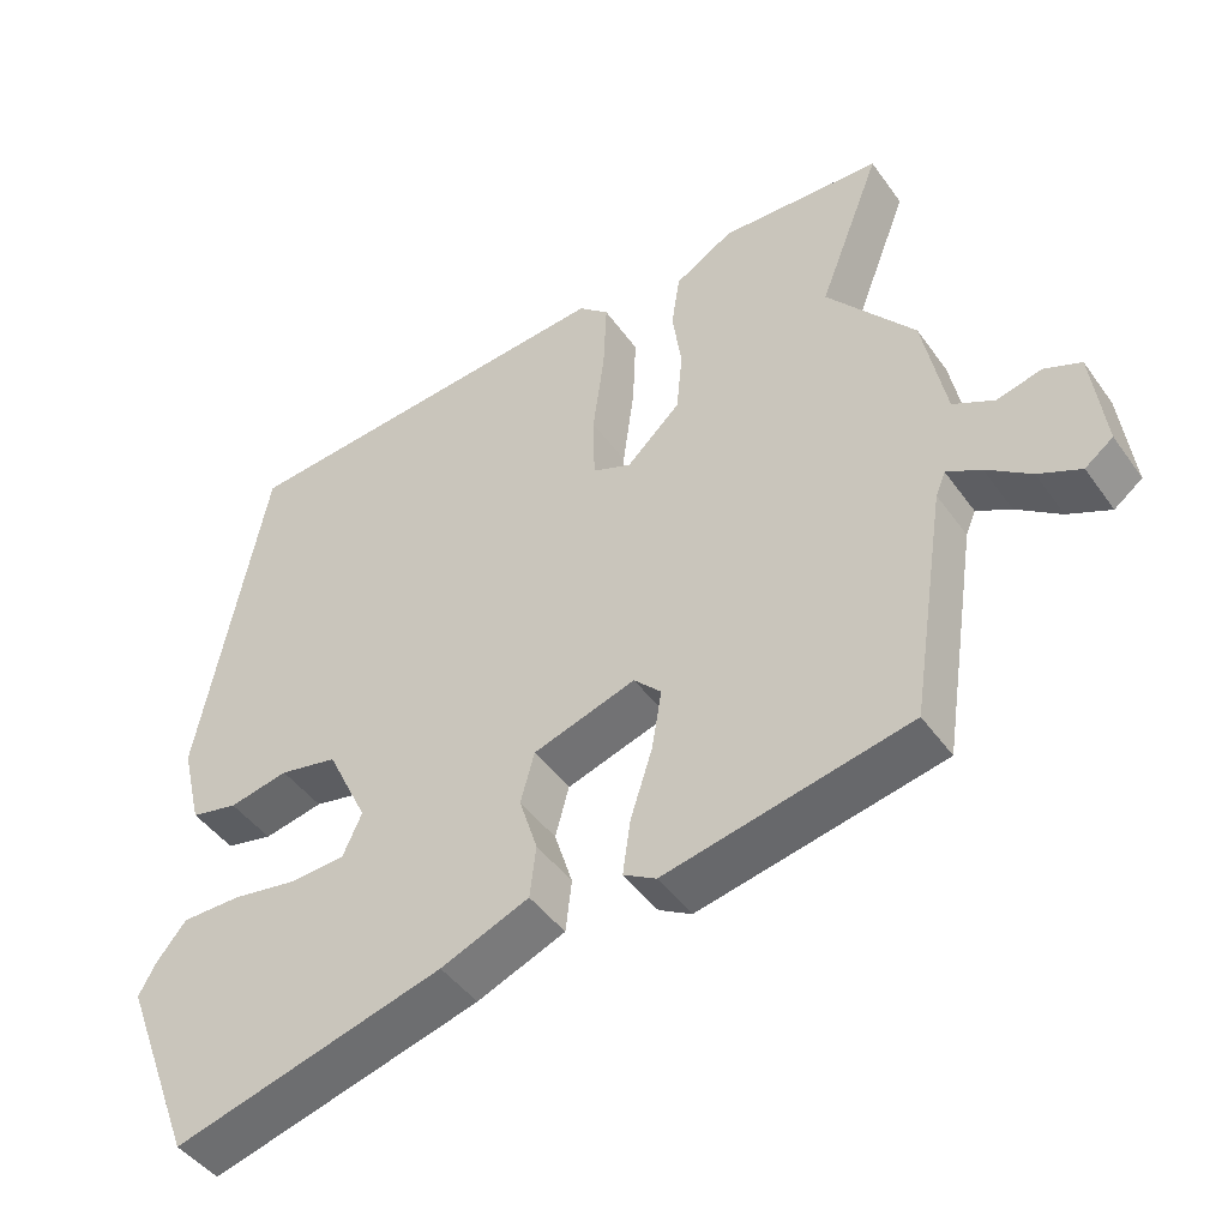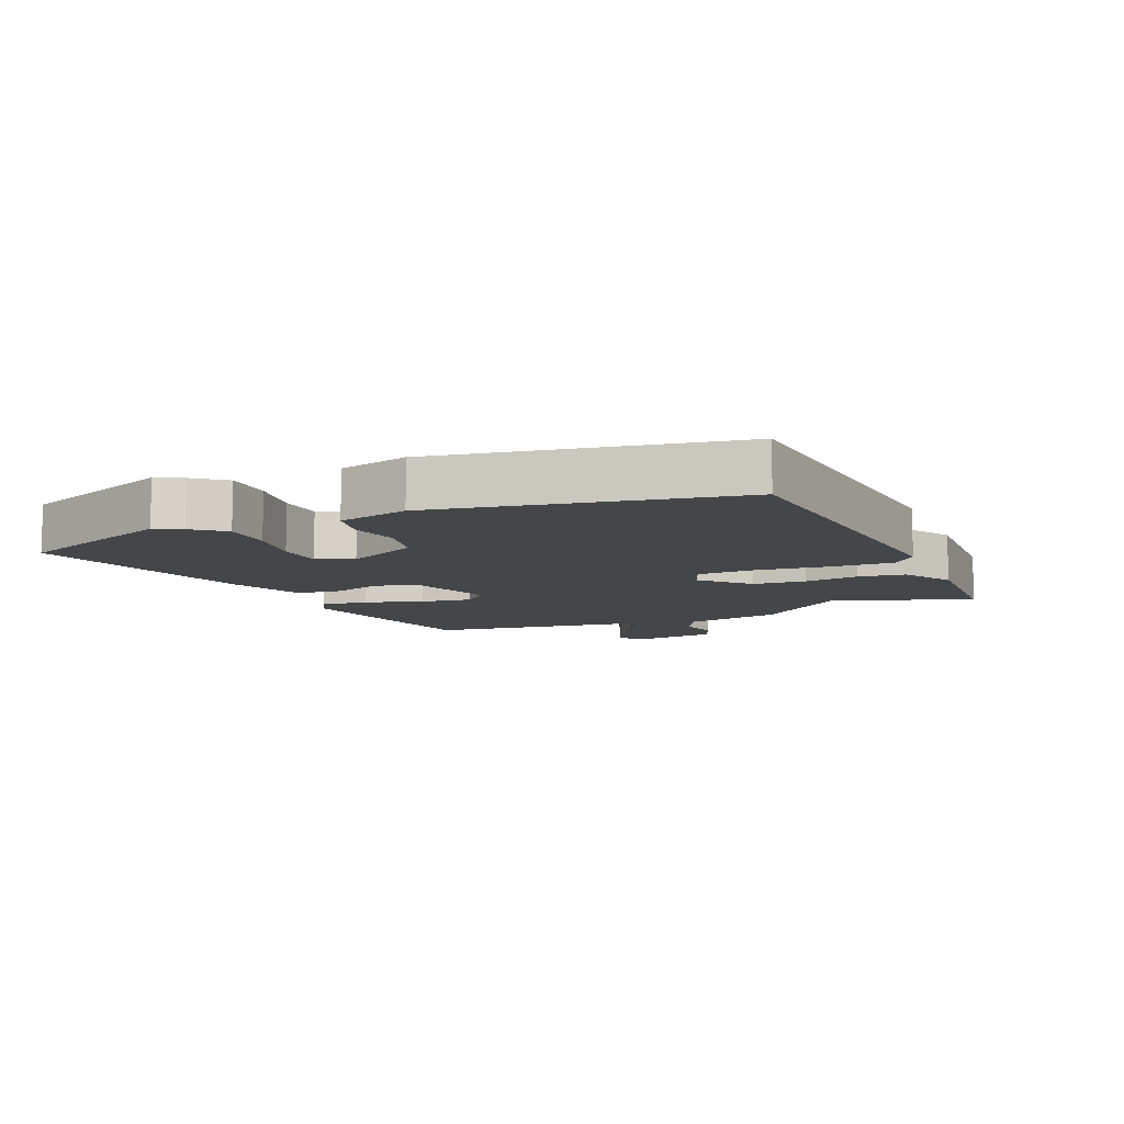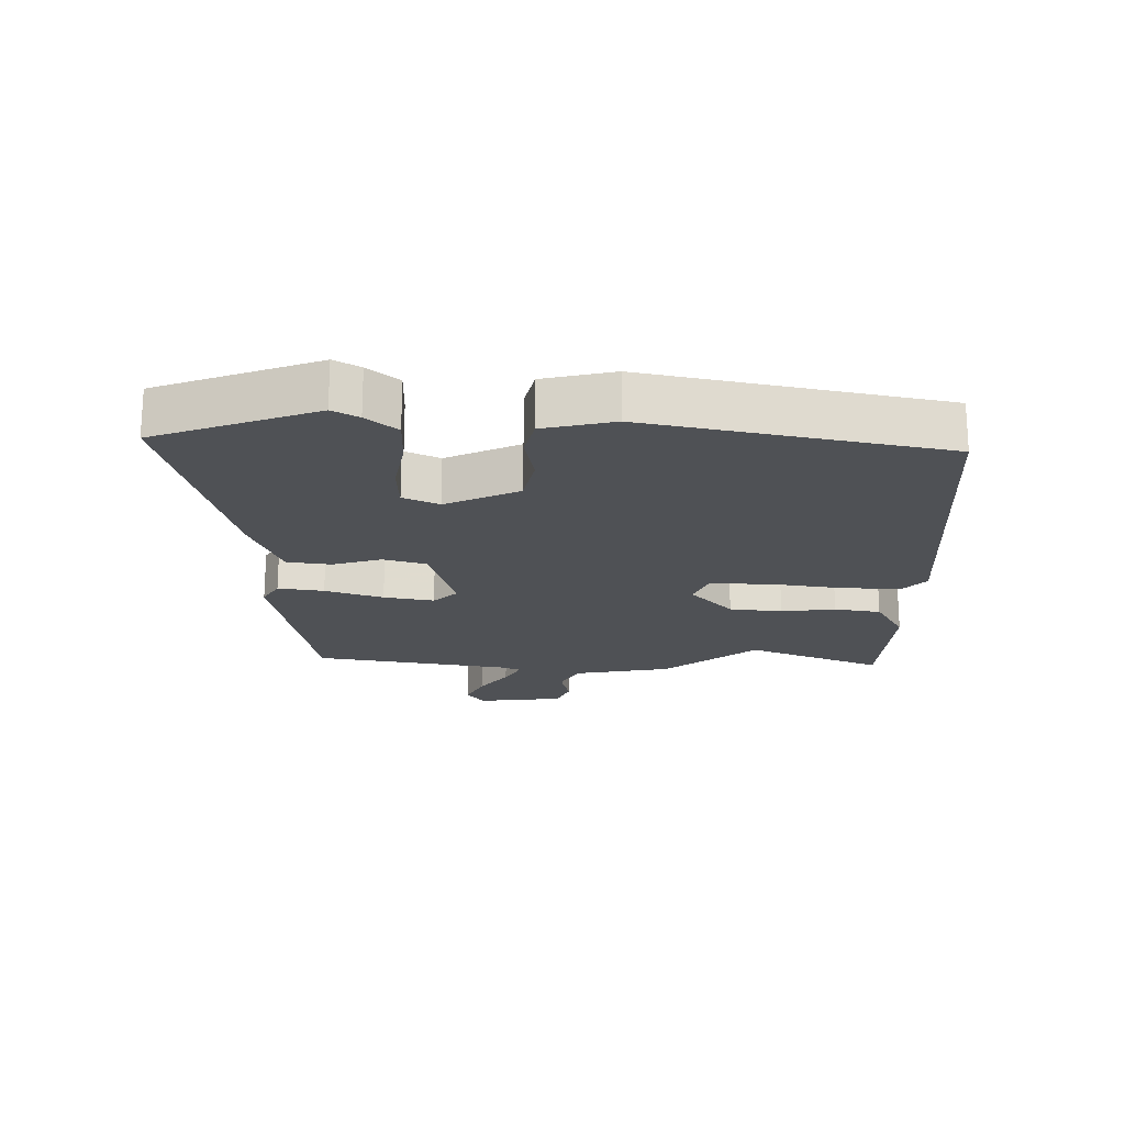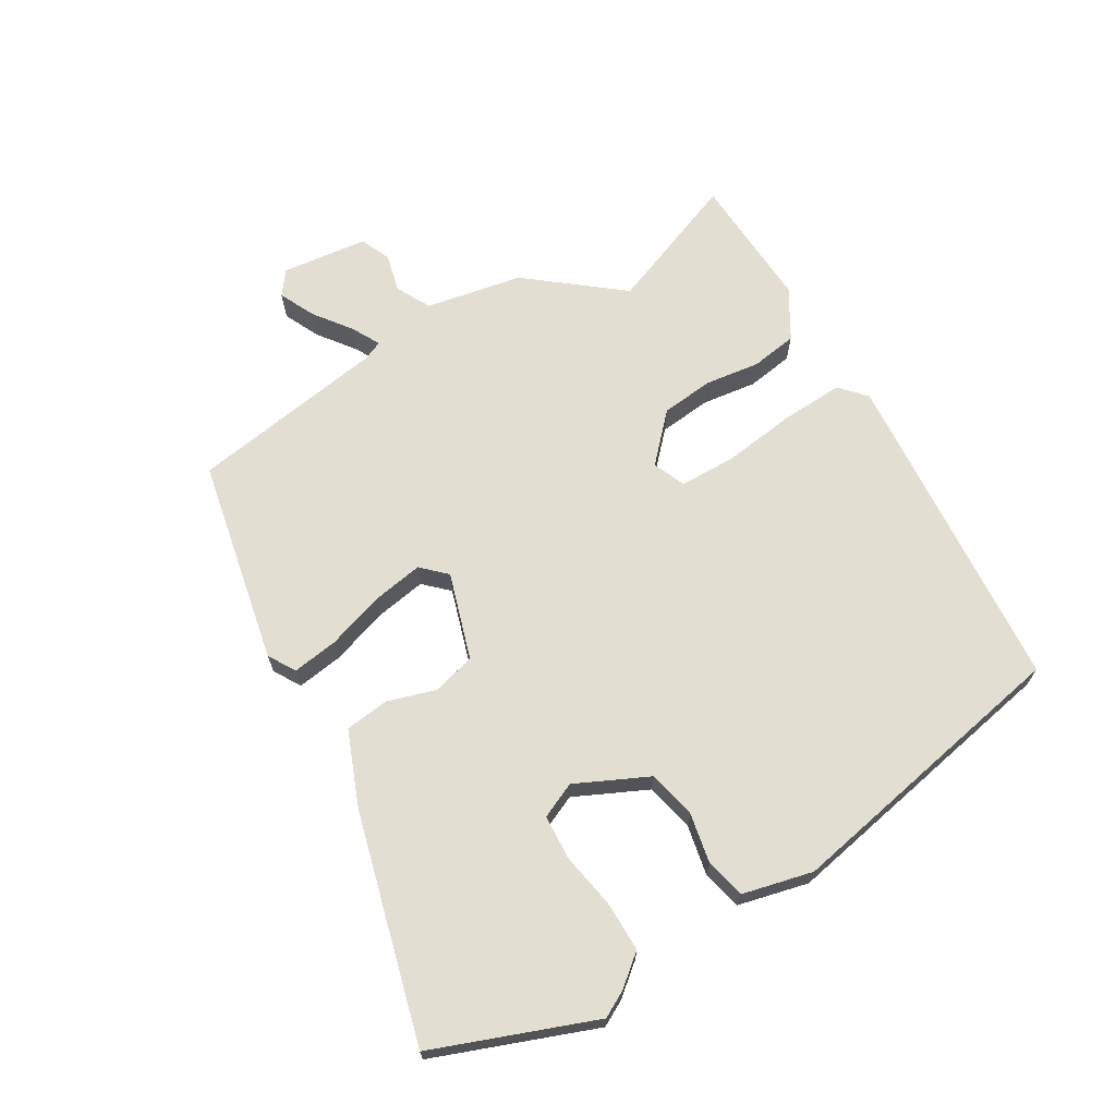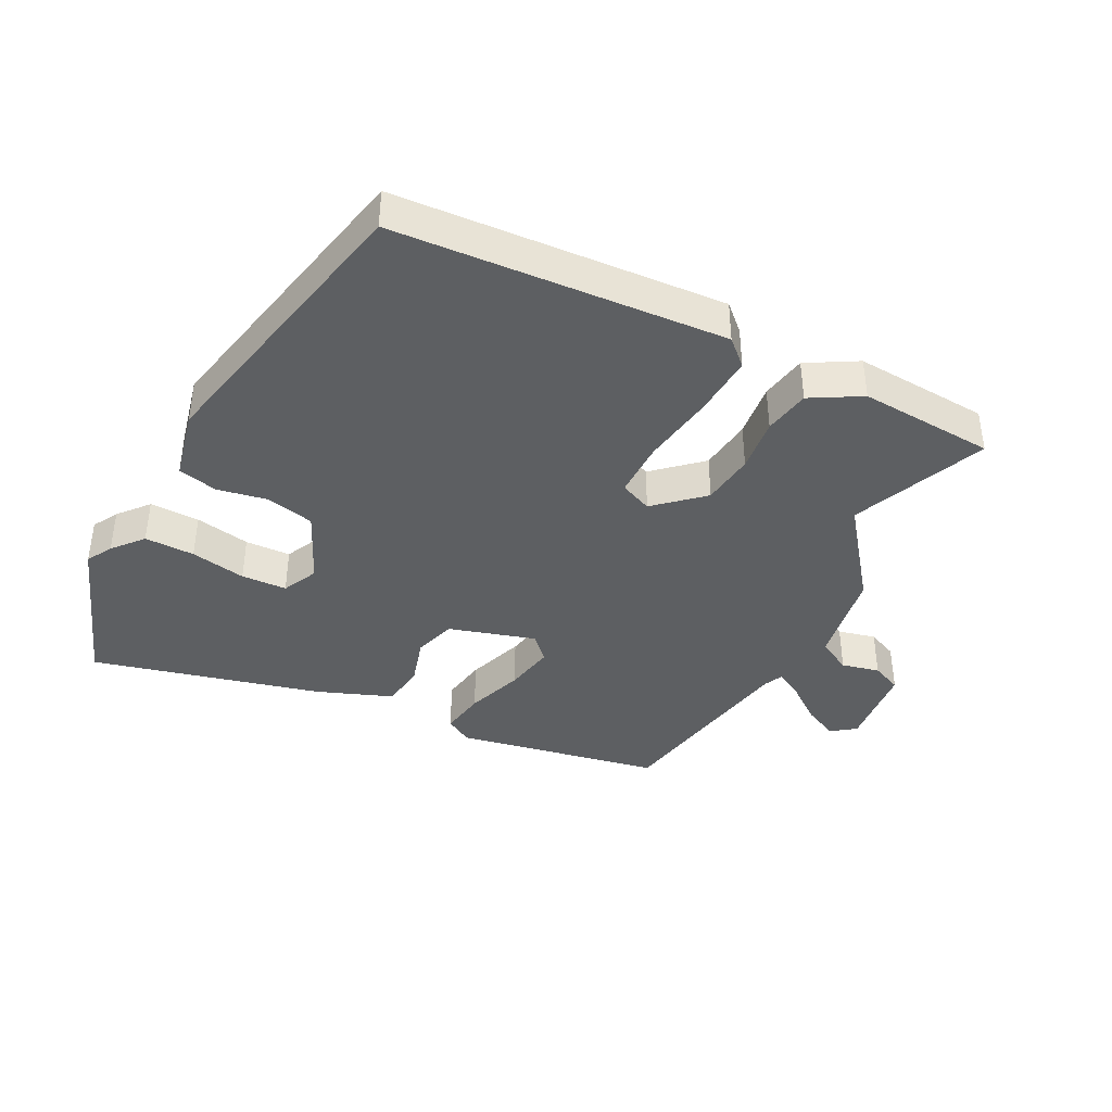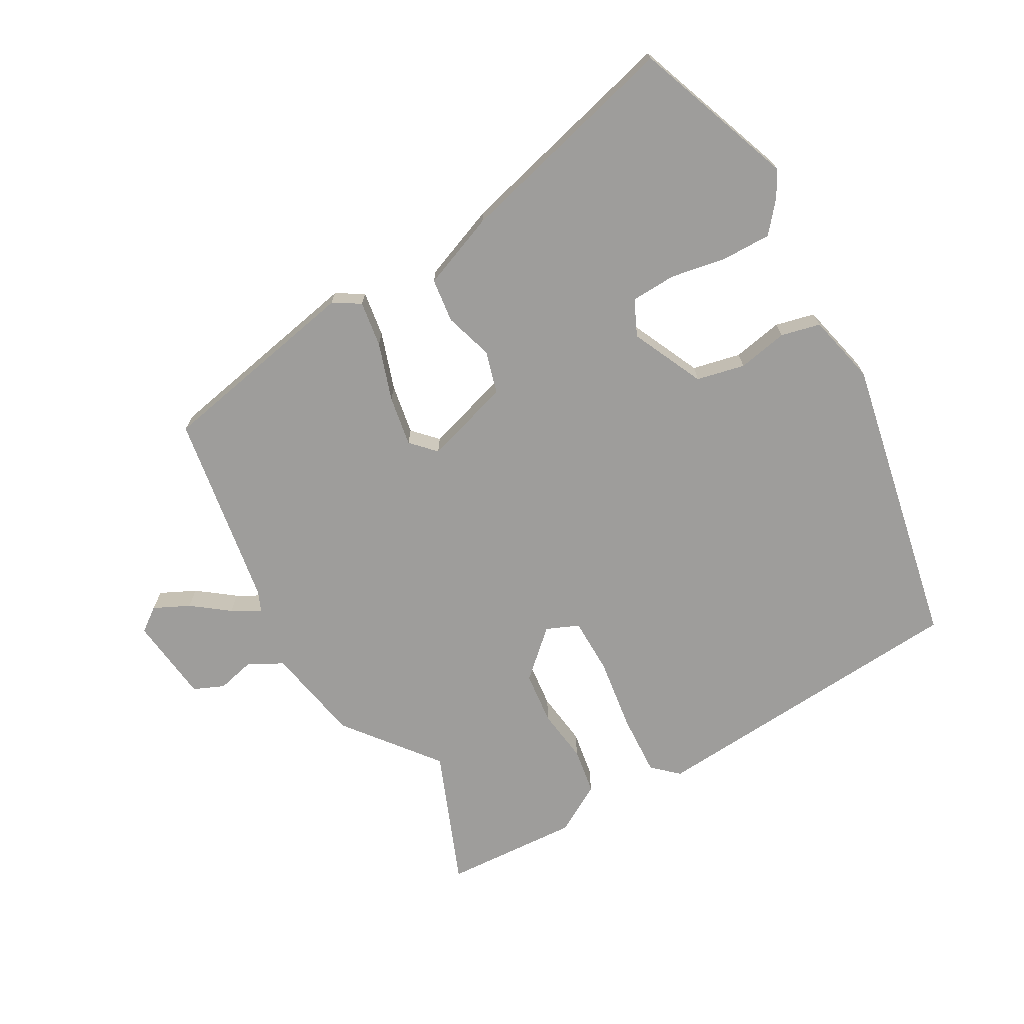
<metadata>
{"format":"obj","ext":"obj","renderer":"f3d","projection":"perspective","resolution":1024,"background":"white","views":[{"elev":-45.4,"azim":33.3,"up":"+Z"},{"elev":-9.6,"azim":-66.3,"up":"+Y"},{"elev":-19.8,"azim":-91.6,"up":"+Y"},{"elev":67.6,"azim":-121.0,"up":"+Y"},{"elev":-39.6,"azim":-28.3,"up":"+Y"},{"elev":-70.6,"azim":-151.1,"up":"+Y"}]}
</metadata>
<code>
v 0.507 0.07 0.518
v 0.425 0.07 0.305
v 0.54 0.07 0.162
v 0.57 0.07 0.01
v 0.624 0.07 -0.018
v 0.683 0.07 -0.003
v 0.731 0.07 -0.023
v 0.748 0.07 -0.158
v 0.711 0.07 -0.186
v 0.655 0.07 -0.16
v 0.597 0.07 -0.117
v 0.552 0.07 -0.093
v 0.539 0.07 -0.124
v 0.492 0.07 -0.432
v 0.171 0.07 -0.499
v 0.128 0.07 -0.474
v 0.138 0.07 -0.402
v 0.167 0.07 -0.311
v 0.18 0.07 -0.232
v 0.144 0.07 -0.195
v 0.009 0.07 -0.238
v -0.009 0.07 -0.305
v 0.015 0.07 -0.381
v 0.007 0.07 -0.45
v -0.109 0.07 -0.497
v -0.464 0.07 -0.594
v -0.56 0.07 -0.344
v -0.538 0.07 -0.303
v -0.499 0.07 -0.255
v -0.421 0.07 -0.255
v -0.334 0.07 -0.27
v -0.263 0.07 -0.266
v -0.238 0.07 -0.21
v -0.292 0.07 -0.097
v -0.368 0.07 -0.081
v -0.446 0.07 -0.097
v -0.508 0.07 -0.083
v -0.535 0.07 0.027
v -0.448 0.07 0.489
v 0.065 0.07 0.532
v 0.105 0.07 0.496
v 0.101 0.07 0.399
v 0.086 0.07 0.284
v 0.088 0.07 0.195
v 0.139 0.07 0.174
v 0.21 0.07 0.241
v 0.218 0.07 0.324
v 0.206 0.07 0.409
v 0.217 0.07 0.482
v 0.294 0.07 0.528
v 0.507 0 0.518
v 0.425 0 0.305
v 0.54 0 0.162
v 0.57 0 0.01
v 0.624 0 -0.018
v 0.683 0 -0.003
v 0.731 0 -0.023
v 0.748 0 -0.158
v 0.711 0 -0.186
v 0.655 0 -0.16
v 0.597 0 -0.117
v 0.552 0 -0.093
v 0.539 0 -0.124
v 0.492 0 -0.432
v 0.171 0 -0.499
v 0.128 0 -0.474
v 0.138 0 -0.402
v 0.167 0 -0.311
v 0.18 0 -0.232
v 0.144 0 -0.195
v 0.009 0 -0.238
v -0.009 0 -0.305
v 0.015 0 -0.381
v 0.007 0 -0.45
v -0.109 0 -0.497
v -0.464 0 -0.594
v -0.56 0 -0.344
v -0.538 0 -0.303
v -0.499 0 -0.255
v -0.421 0 -0.255
v -0.334 0 -0.27
v -0.263 0 -0.266
v -0.238 0 -0.21
v -0.292 0 -0.097
v -0.368 0 -0.081
v -0.446 0 -0.097
v -0.508 0 -0.083
v -0.535 0 0.027
v -0.448 0 0.489
v 0.065 0 0.532
v 0.105 0 0.496
v 0.101 0 0.399
v 0.086 0 0.284
v 0.088 0 0.195
v 0.139 0 0.174
v 0.21 0 0.241
v 0.218 0 0.324
v 0.206 0 0.409
v 0.217 0 0.482
v 0.294 0 0.528
f 47 48 49 50
f 46 47 50 1
f 45 46 1 2
f 40 41 42 43
f 40 43 44
f 39 40 44
f 38 39 44
f 35 36 37 38
f 34 35 38 44
f 33 34 44 45
f 28 29 30 31
f 28 31 32
f 27 28 32
f 26 27 32
f 25 26 32
f 22 23 24 25
f 21 22 25 32
f 20 21 32 33
f 15 16 17 18
f 13 14 15 18
f 12 13 18 19
f 8 9 10 11
f 8 11 12
f 5 6 7 8
f 4 5 8 12
f 20 33 45 2
f 4 12 19 20
f 2 3 4 20
f 100 99 98 97
f 51 100 97 96
f 52 51 96 95
f 93 92 91 90
f 94 93 90
f 94 90 89
f 94 89 88
f 88 87 86 85
f 94 88 85 84
f 95 94 84 83
f 81 80 79 78
f 82 81 78
f 82 78 77
f 82 77 76
f 82 76 75
f 75 74 73 72
f 82 75 72 71
f 83 82 71 70
f 68 67 66 65
f 68 65 64 63
f 69 68 63 62
f 61 60 59 58
f 62 61 58
f 58 57 56 55
f 62 58 55 54
f 52 95 83 70
f 70 69 62 54
f 70 54 53 52
f 1 51 52 2
f 2 52 53 3
f 3 53 54 4
f 4 54 55 5
f 5 55 56 6
f 6 56 57 7
f 7 57 58 8
f 8 58 59 9
f 9 59 60 10
f 10 60 61 11
f 11 61 62 12
f 12 62 63 13
f 13 63 64 14
f 14 64 65 15
f 15 65 66 16
f 16 66 67 17
f 17 67 68 18
f 18 68 69 19
f 19 69 70 20
f 20 70 71 21
f 21 71 72 22
f 22 72 73 23
f 23 73 74 24
f 24 74 75 25
f 25 75 76 26
f 26 76 77 27
f 27 77 78 28
f 28 78 79 29
f 29 79 80 30
f 30 80 81 31
f 31 81 82 32
f 32 82 83 33
f 33 83 84 34
f 34 84 85 35
f 35 85 86 36
f 36 86 87 37
f 37 87 88 38
f 38 88 89 39
f 39 89 90 40
f 40 90 91 41
f 41 91 92 42
f 42 92 93 43
f 43 93 94 44
f 44 94 95 45
f 45 95 96 46
f 46 96 97 47
f 47 97 98 48
f 48 98 99 49
f 49 99 100 50
f 50 100 51 1

</code>
